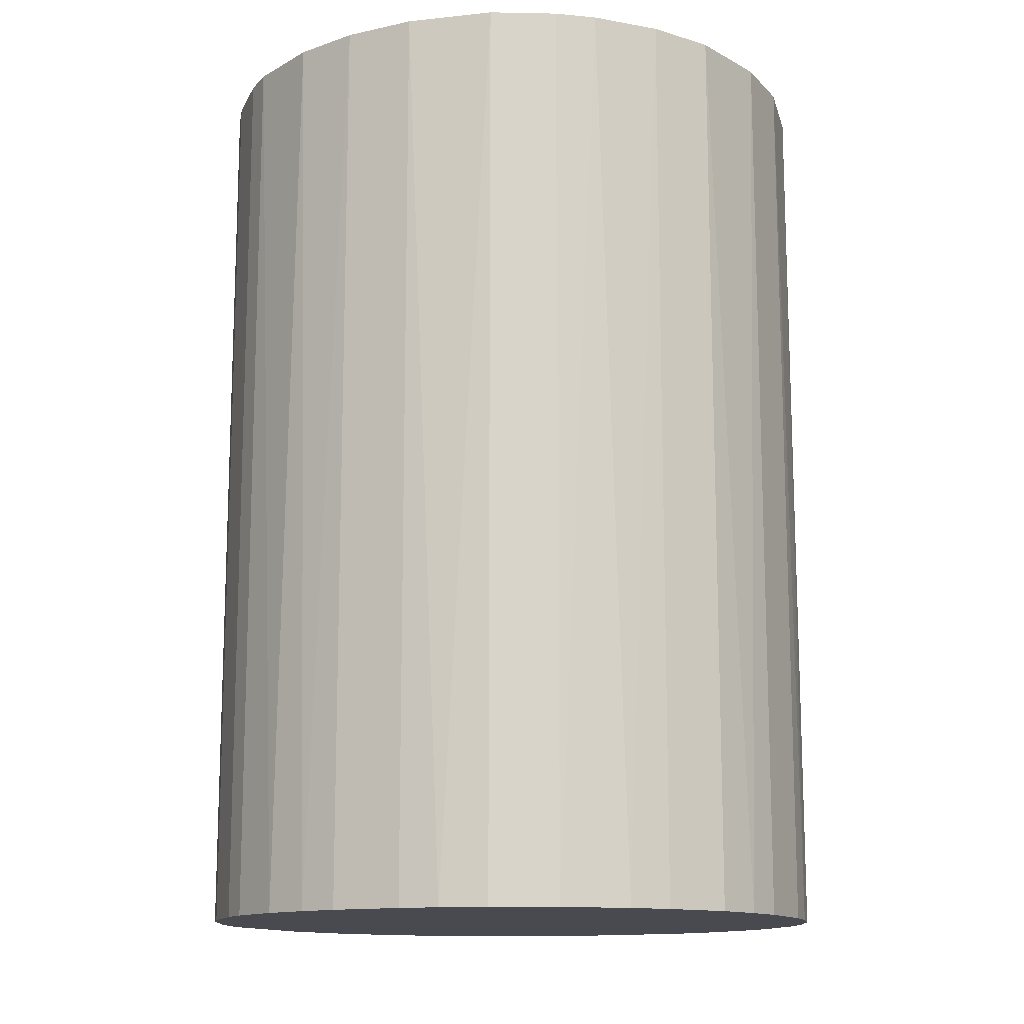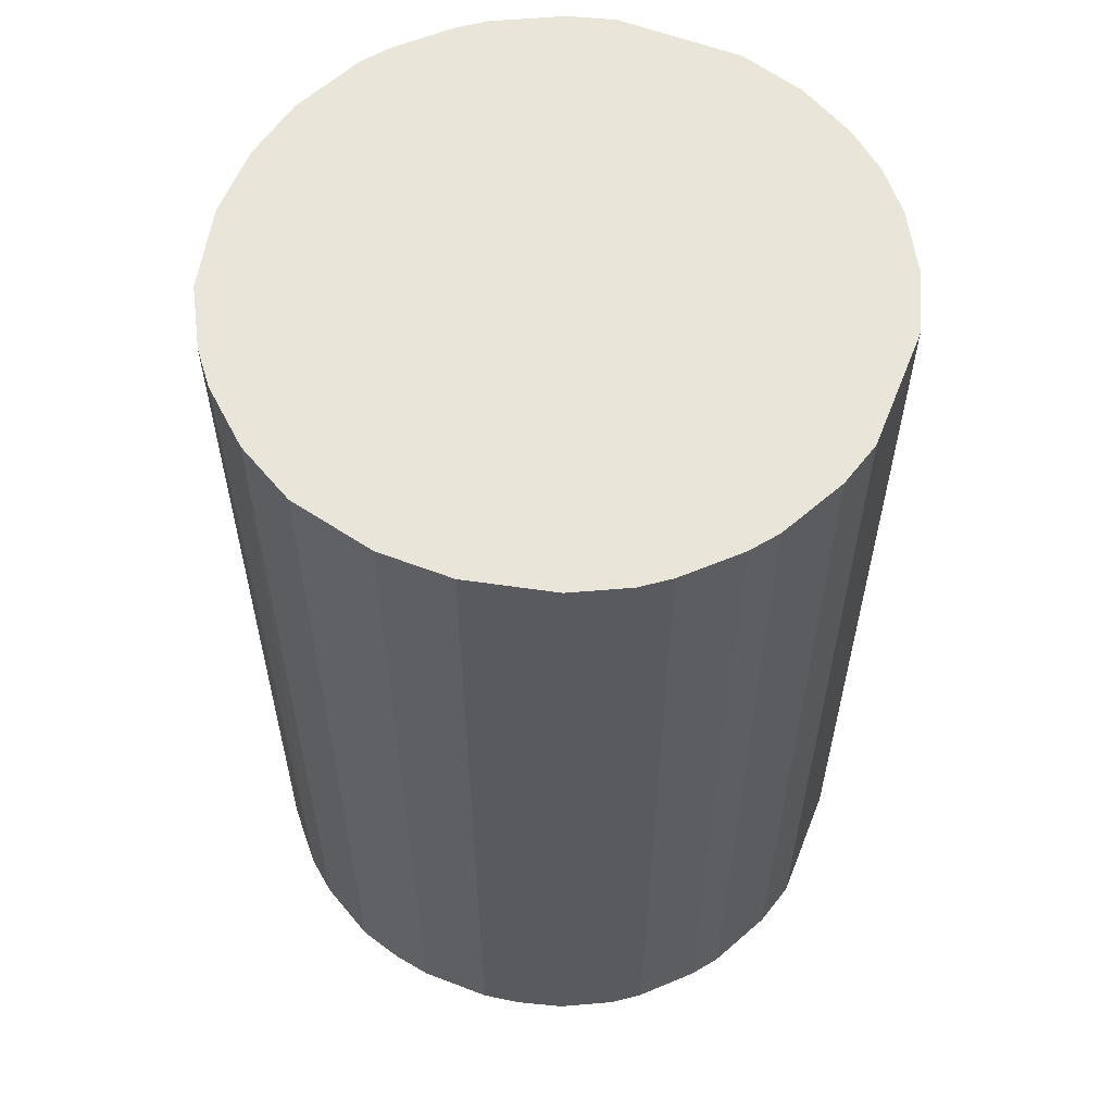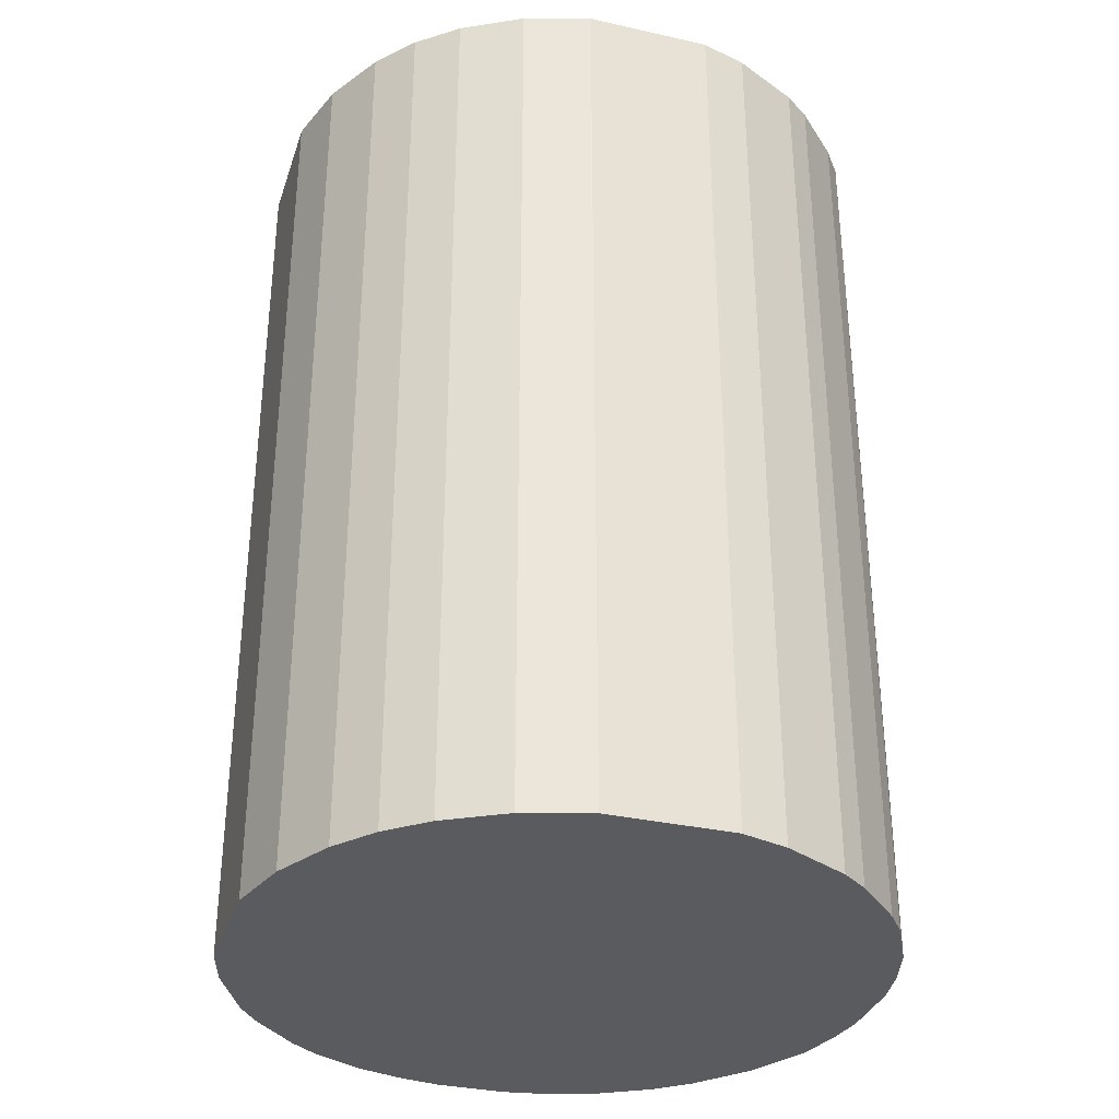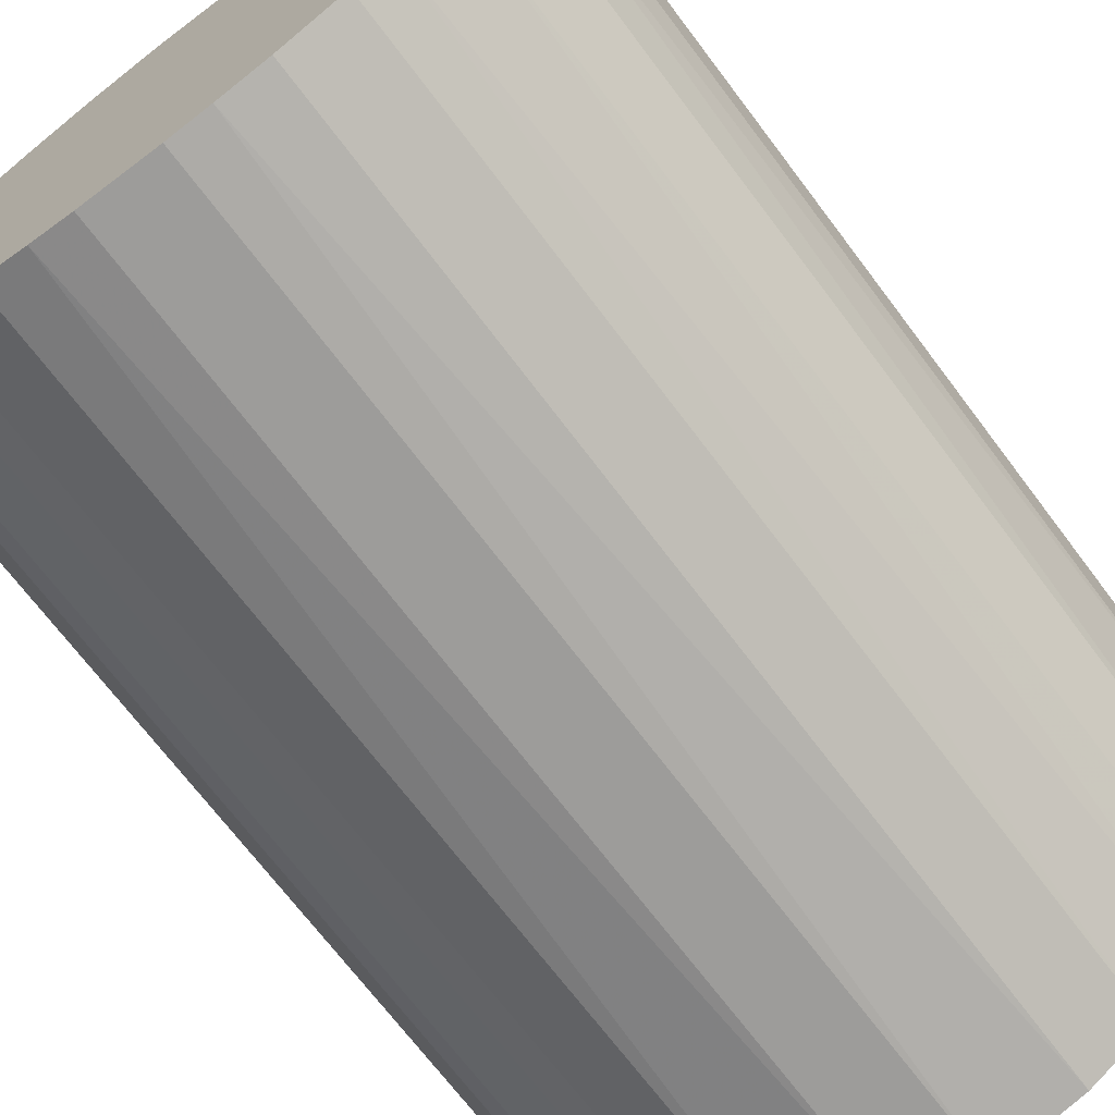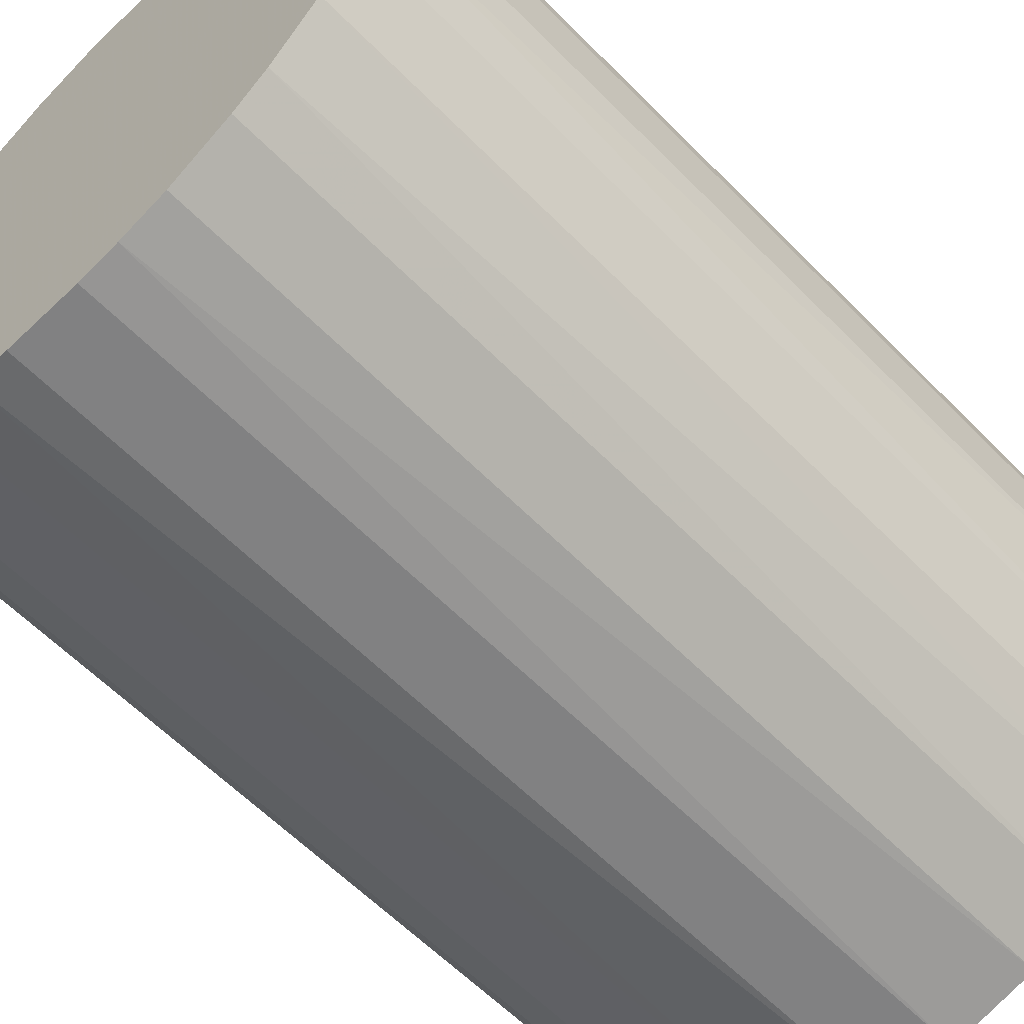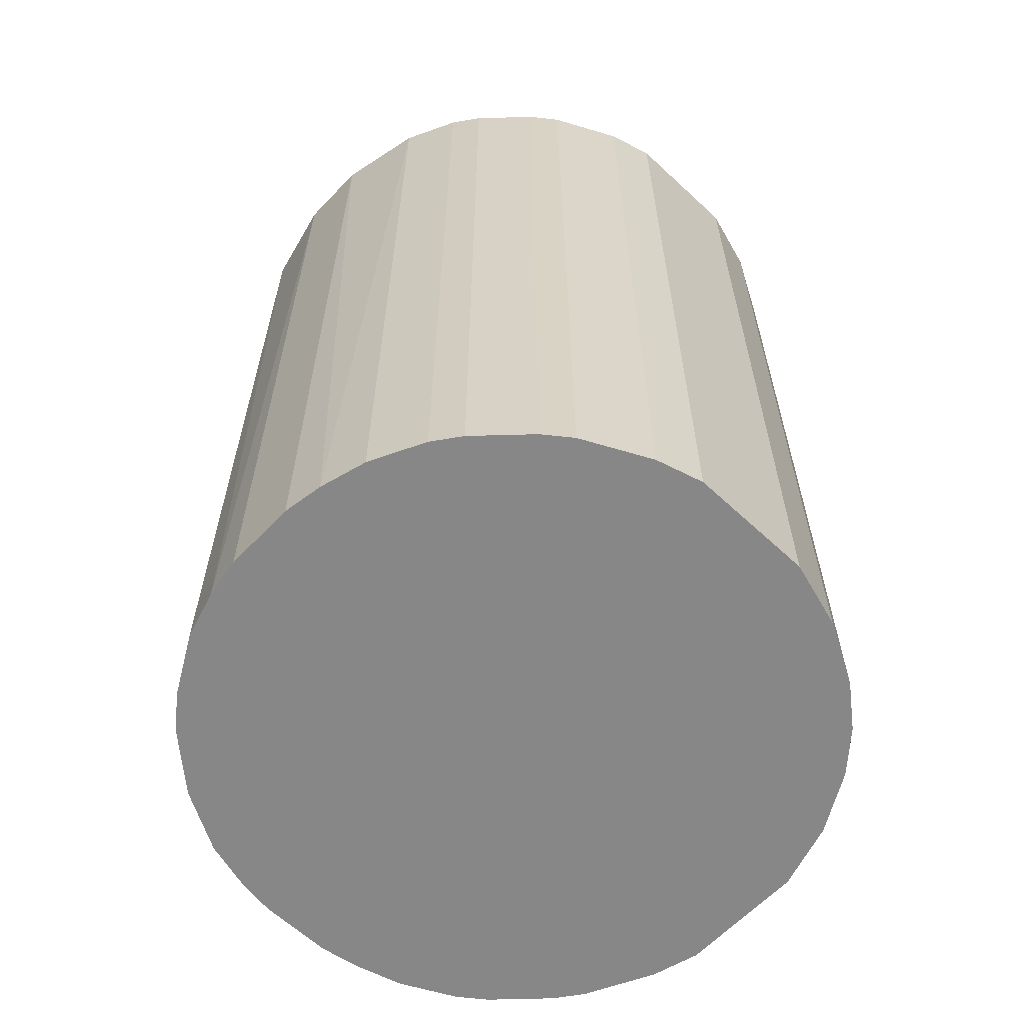
<metadata>
{"format":"obj","ext":"obj","renderer":"f3d","projection":"perspective","resolution":1024,"background":"white","views":[{"elev":-13.5,"azim":-63.4,"up":"+Z"},{"elev":58.3,"azim":21.6,"up":"+Z"},{"elev":-33.4,"azim":162.9,"up":"+Z"},{"elev":-70.3,"azim":-143.0,"up":"+Y"},{"elev":-60.5,"azim":-135.9,"up":"+Y"},{"elev":-62.3,"azim":46.6,"up":"+Z"}]}
</metadata>
<code>
o convex_0
v 0.004681 0.02382 0.035
v -0.002867 -0.02402 -0.035
v -0.005887 -0.02351 -0.035
v -0.002867 -0.02402 0.035
v -0.02402 0.002668 0.035
v -0.01344 0.02029 -0.035
v 0.02382 0.004681 -0.035
v 0.02281 -0.008402 0.035
v -0.02251 -0.009414 -0.035
v 0.01525 -0.01898 -0.035
v 0.00972 0.0223 -0.035
v 0.01979 0.01425 0.035
v -0.01797 -0.01646 0.035
v -0.01344 0.02029 0.035
v -0.02251 0.009214 -0.035
v 0.009214 -0.02251 0.035
v -0.004881 0.02382 -0.035
v 0.02281 -0.008402 -0.035
v -0.02049 0.01324 0.035
v 0.01979 0.01425 -0.035
v -0.01395 -0.01999 -0.035
v 0.02382 0.004681 0.035
v 0.01878 -0.01545 0.035
v -0.02251 -0.009414 0.035
v 0.01425 0.01978 0.035
v 0.005688 -0.02351 -0.035
v -0.009413 -0.0225 0.035
v -0.02402 -0.002867 -0.035
v -0.004881 0.02382 0.035
v 0.02382 -0.004881 -0.035
v -0.01898 0.01525 -0.035
v -0.01999 -0.01394 -0.035
v 0.004681 0.02382 -0.035
v 0.02029 -0.01344 -0.035
v 0.01727 0.01727 -0.035
v 0.02231 0.009715 0.035
v 0.002668 -0.02402 0.035
v 0.02382 -0.004881 0.035
v 0.01324 -0.02049 0.035
v -0.02402 0.002668 -0.035
v -0.02402 -0.002867 0.035
v 0.009214 -0.02251 -0.035
v -0.02301 0.007701 0.035
v -0.008407 0.02281 0.035
v -0.01395 -0.01999 0.035
v 0.02231 0.009715 -0.035
v 0.00972 0.0223 0.035
v -0.01545 0.01878 0.035
v -0.009413 -0.0225 -0.035
v -0.01647 -0.01797 -0.035
v -0.008407 0.02281 -0.035
v 0.01425 0.01978 -0.035
v 0.01727 0.01727 0.035
v 0.002668 -0.02402 -0.035
v -0.01999 -0.01394 0.035
v 0.02029 -0.01344 0.035
v -0.02351 -0.005888 -0.035
v -0.02049 0.01324 -0.035
v 0.01324 -0.02049 -0.035
v 0.01525 -0.01898 0.035
v -0.01545 0.01878 -0.035
v -0.01898 0.01525 0.035
v 0.01878 -0.01545 -0.035
v -0.02351 0.005688 -0.035
f 43 15 64
f 3 2 4
f 4 1 5
f 2 3 6
f 2 6 7
f 1 4 8
f 6 3 9
f 2 7 10
f 7 6 11
f 1 8 12
f 4 5 13
f 5 1 14
f 6 9 15
f 8 4 16
f 11 6 17
f 10 7 18
f 5 14 19
f 7 11 20
f 9 3 21
f 12 8 22
f 8 16 23
f 13 5 24
f 1 12 25
f 2 10 26
f 3 4 27
f 4 13 27
f 15 9 28
f 14 1 29
f 1 17 29
f 18 7 30
f 8 18 30
f 7 22 30
f 6 15 31
f 9 21 32
f 24 9 32
f 1 11 33
f 17 1 33
f 11 17 33
f 18 8 34
f 10 18 34
f 20 11 35
f 12 20 35
f 20 12 36
f 22 7 36
f 12 22 36
f 4 2 37
f 16 4 37
f 26 16 37
f 22 8 38
f 8 30 38
f 30 22 38
f 23 16 39
f 28 5 40
f 15 28 40
f 24 5 41
f 5 28 41
f 26 10 42
f 16 26 42
f 39 16 42
f 5 19 43
f 19 15 43
f 6 14 44
f 14 29 44
f 29 17 44
f 27 13 45
f 21 27 45
f 7 20 46
f 36 7 46
f 20 36 46
f 11 1 47
f 1 25 47
f 25 11 47
f 14 6 48
f 19 14 48
f 21 3 49
f 3 27 49
f 27 21 49
f 32 21 50
f 13 32 50
f 45 13 50
f 21 45 50
f 17 6 51
f 6 44 51
f 44 17 51
f 11 25 52
f 35 11 52
f 25 35 52
f 25 12 53
f 12 35 53
f 35 25 53
f 2 26 54
f 37 2 54
f 26 37 54
f 13 24 55
f 32 13 55
f 24 32 55
f 8 23 56
f 34 8 56
f 23 34 56
f 9 24 57
f 28 9 57
f 24 41 57
f 41 28 57
f 15 19 58
f 31 15 58
f 19 31 58
f 10 39 59
f 42 10 59
f 39 42 59
f 10 23 60
f 39 10 60
f 23 39 60
f 6 31 61
f 48 6 61
f 31 48 61
f 31 19 62
f 19 48 62
f 48 31 62
f 23 10 63
f 10 34 63
f 34 23 63
f 40 5 64
f 15 40 64
f 5 43 64

</code>
